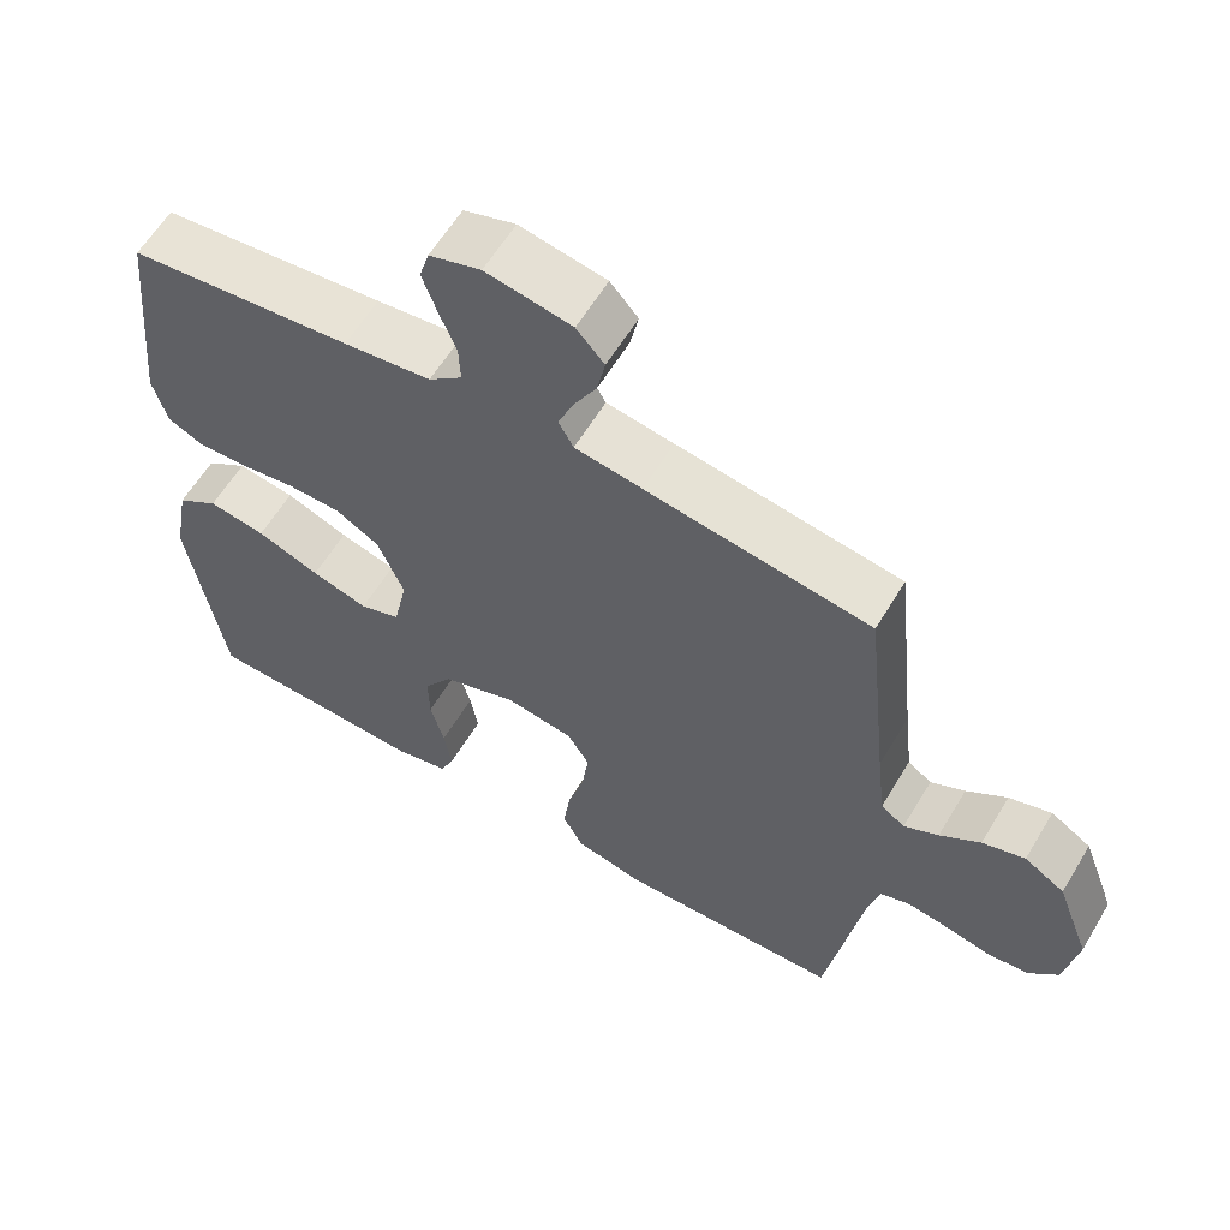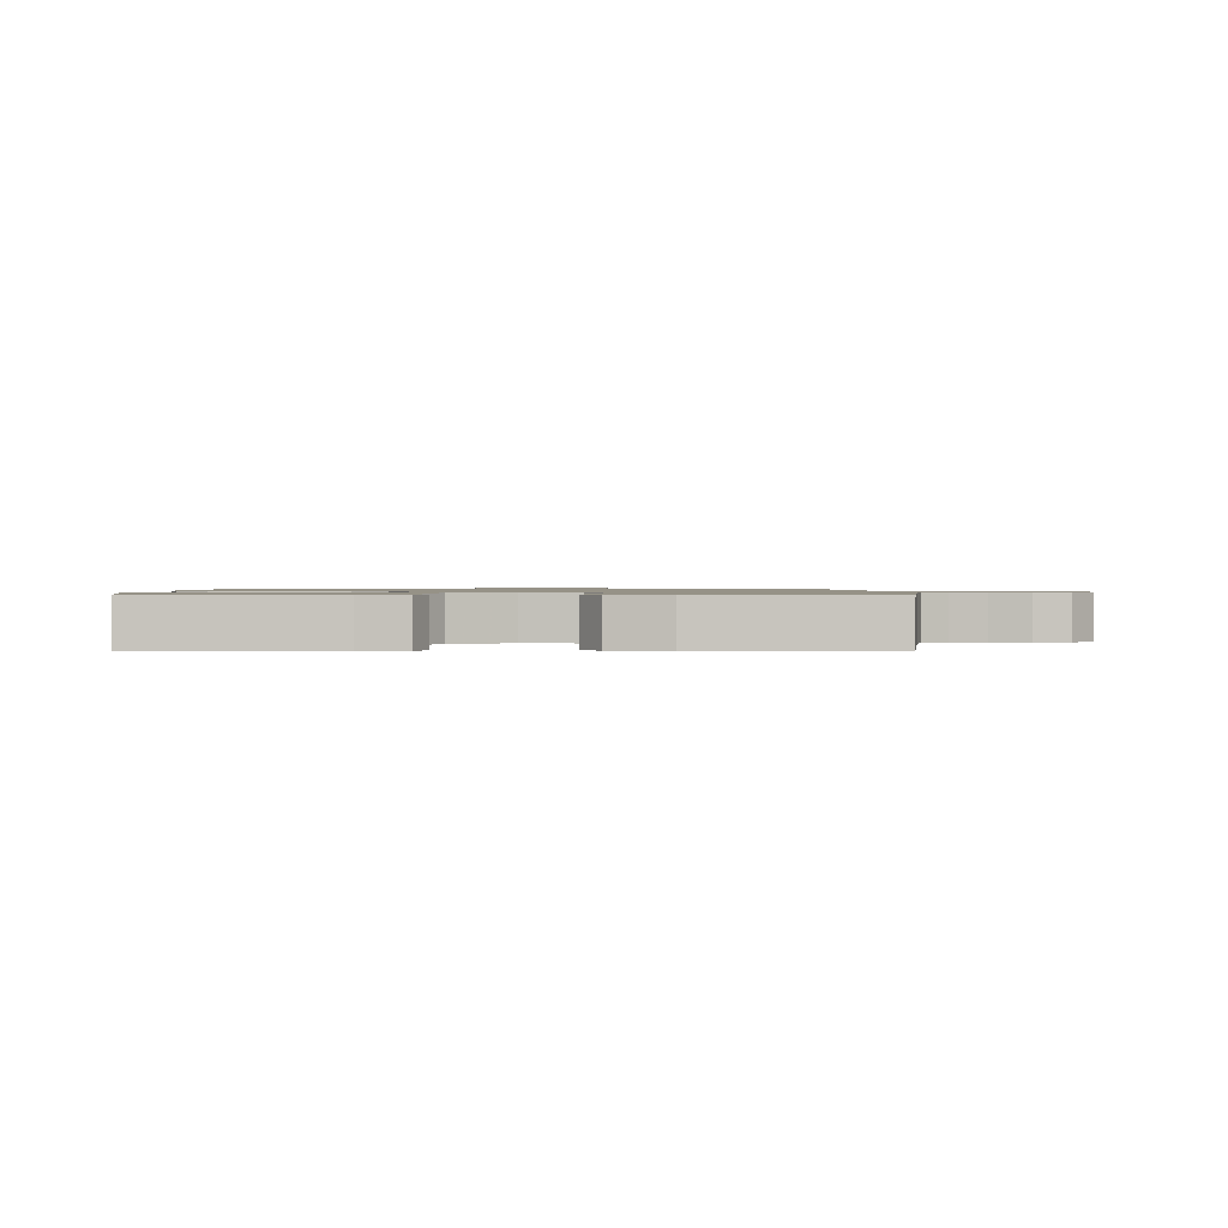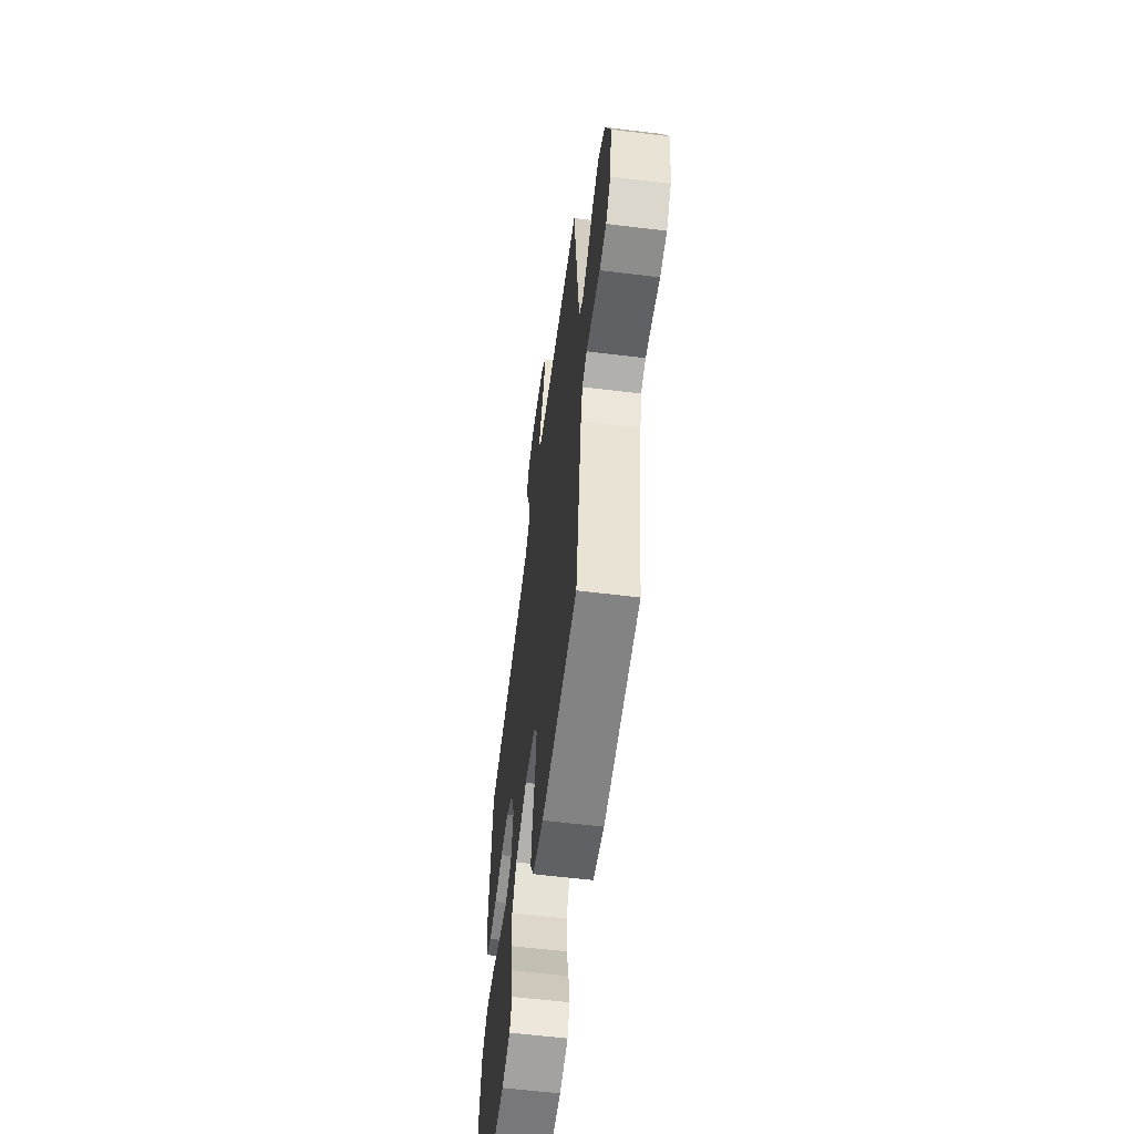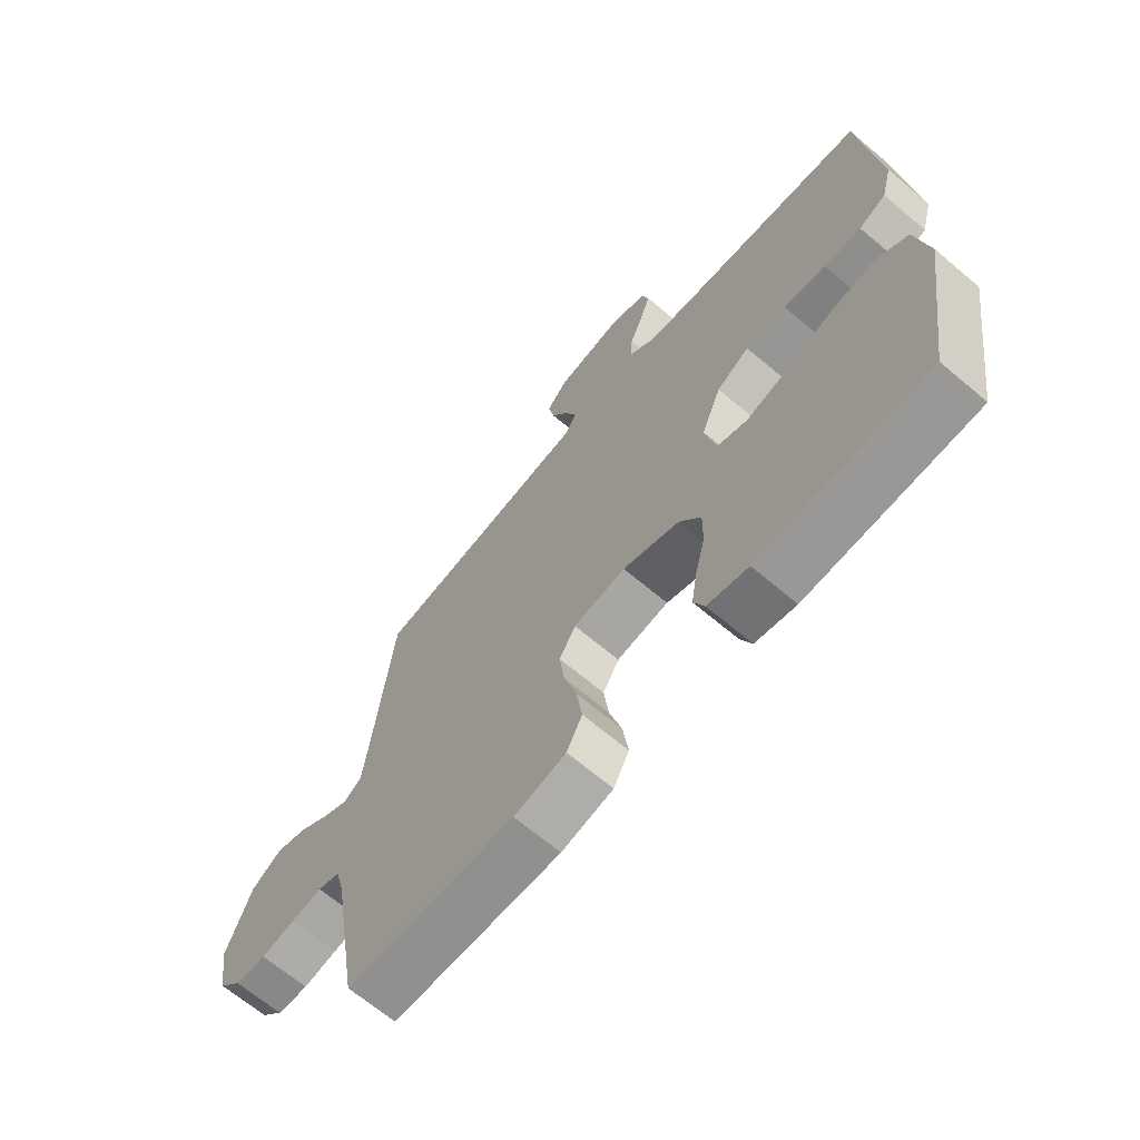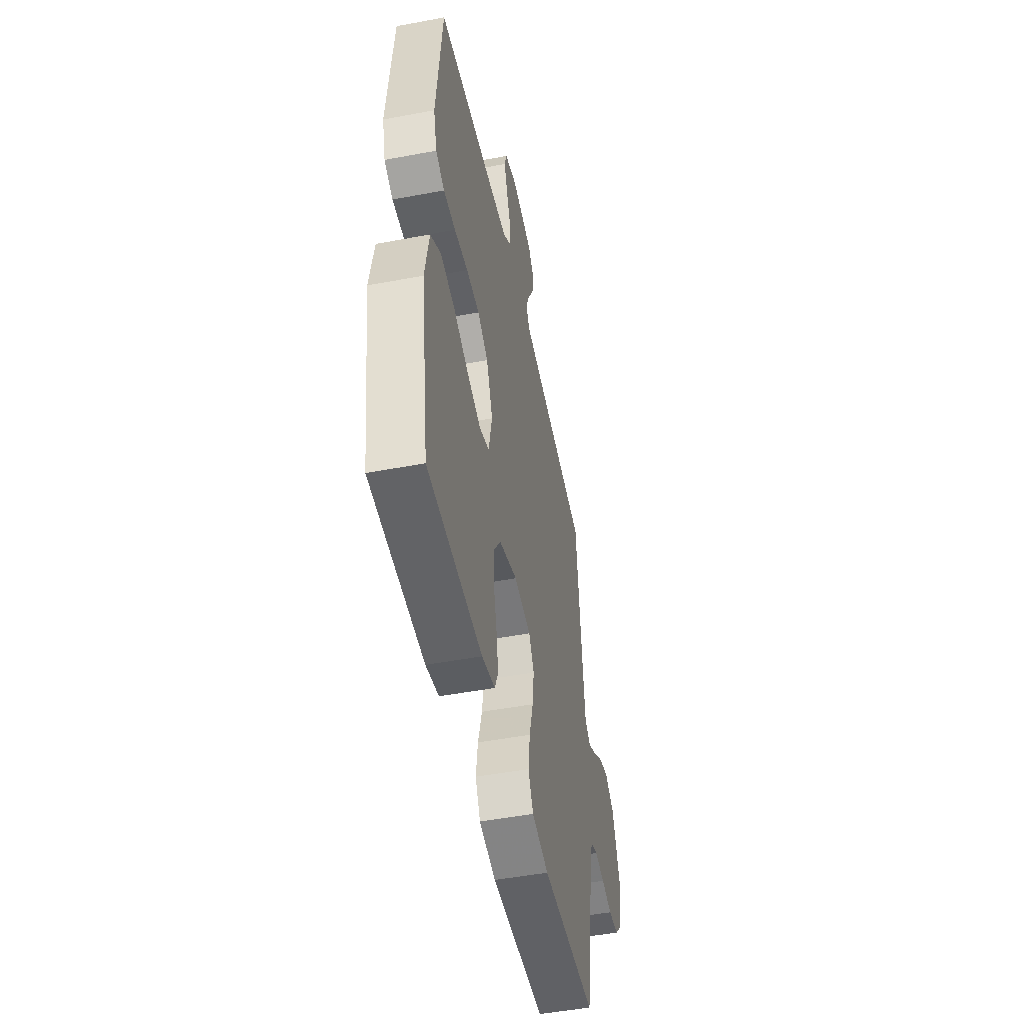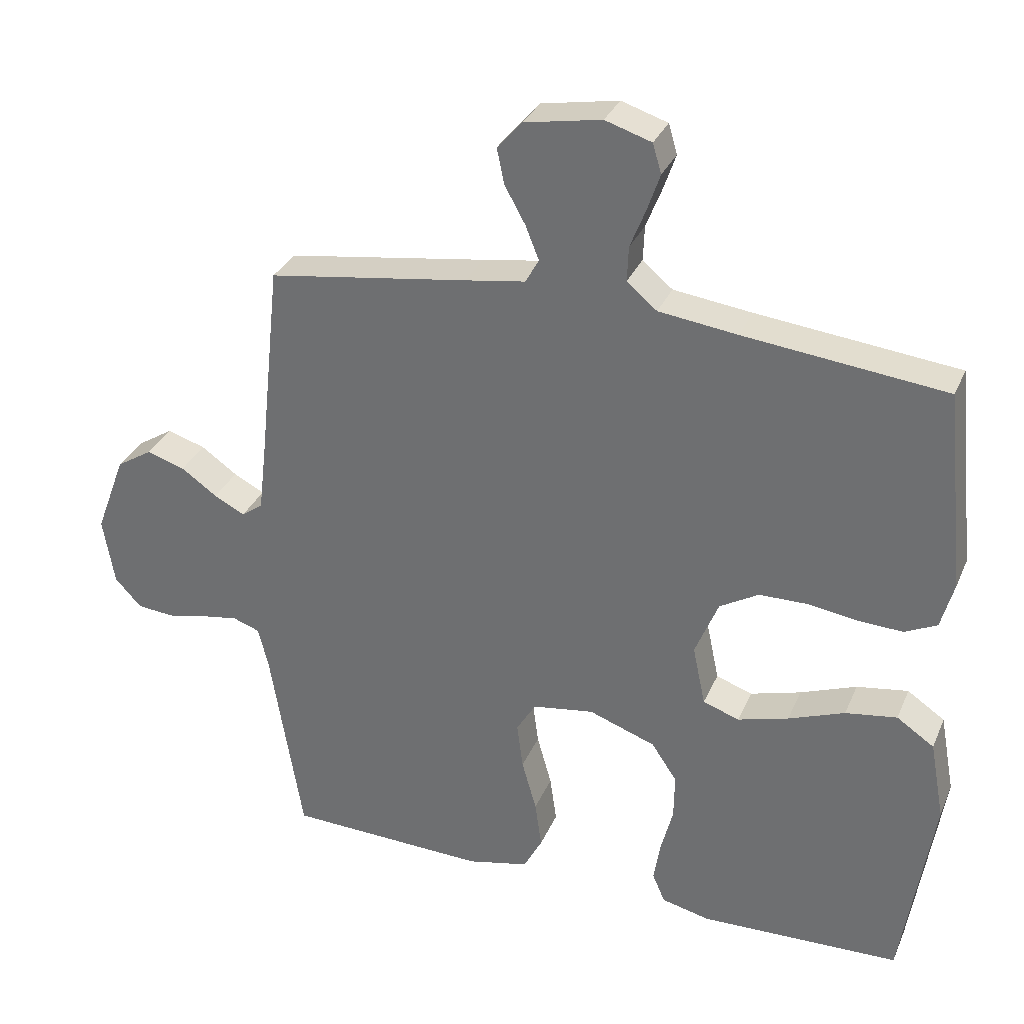
<metadata>
{"format":"obj","ext":"obj","renderer":"f3d","projection":"perspective","resolution":1024,"background":"white","views":[{"elev":60.5,"azim":-149.1,"up":"+Z"},{"elev":1.0,"azim":178.2,"up":"+Y"},{"elev":-59.3,"azim":-97.2,"up":"+Z"},{"elev":-67.1,"azim":49.8,"up":"+Z"},{"elev":-49.2,"azim":101.8,"up":"+Z"},{"elev":31.9,"azim":20.7,"up":"+Z"}]}
</metadata>
<code>
v -0.5 0.07 0.5
v -0.2 0.07 0.545
v -0.11 0.07 0.559
v -0.09 0.07 0.595
v -0.11 0.07 0.645
v -0.141 0.07 0.701
v -0.152 0.07 0.754
v -0.115 0.07 0.796
v 0 0.07 0.817
v 0.069 0.07 0.795
v 0.082 0.07 0.751
v 0.063 0.07 0.696
v 0.04 0.07 0.638
v 0.038 0.07 0.586
v 0.083 0.07 0.548
v 0.2 0.07 0.533
v 0.5 0.07 0.5
v 0.531 0.07 0.2
v 0.512 0.07 0.13
v 0.464 0.07 0.107
v 0.398 0.07 0.11
v 0.323 0.07 0.121
v 0.251 0.07 0.12
v 0.193 0.07 0.086
v 0.158 0.07 0
v 0.177 0.07 -0.09
v 0.231 0.07 -0.109
v 0.307 0.07 -0.087
v 0.391 0.07 -0.055
v 0.468 0.07 -0.043
v 0.524 0.07 -0.081
v 0.546 0.07 -0.2
v 0.5 0.07 -0.5
v 0.2 0.07 -0.509
v 0.128 0.07 -0.492
v 0.109 0.07 -0.448
v 0.119 0.07 -0.386
v 0.137 0.07 -0.316
v 0.138 0.07 -0.248
v 0.1 0.07 -0.191
v 0 0.07 -0.155
v -0.092 0.07 -0.169
v -0.121 0.07 -0.217
v -0.112 0.07 -0.287
v -0.09 0.07 -0.365
v -0.08 0.07 -0.436
v -0.108 0.07 -0.489
v -0.2 0.07 -0.51
v -0.5 0.07 -0.5
v -0.549 0.07 -0.2
v -0.564 0.07 -0.142
v -0.604 0.07 -0.128
v -0.659 0.07 -0.137
v -0.719 0.07 -0.15
v -0.775 0.07 -0.145
v -0.815 0.07 -0.102
v -0.832 0.07 0
v -0.787 0.07 0.12
v -0.733 0.07 0.154
v -0.676 0.07 0.136
v -0.622 0.07 0.098
v -0.576 0.07 0.074
v -0.544 0.07 0.097
v -0.532 0.07 0.2
v -0.5 0 0.5
v -0.2 0 0.545
v -0.11 0 0.559
v -0.09 0 0.595
v -0.11 0 0.645
v -0.141 0 0.701
v -0.152 0 0.754
v -0.115 0 0.796
v 0 0 0.817
v 0.069 0 0.795
v 0.082 0 0.751
v 0.063 0 0.696
v 0.04 0 0.638
v 0.038 0 0.586
v 0.083 0 0.548
v 0.2 0 0.533
v 0.5 0 0.5
v 0.531 0 0.2
v 0.512 0 0.13
v 0.464 0 0.107
v 0.398 0 0.11
v 0.323 0 0.121
v 0.251 0 0.12
v 0.193 0 0.086
v 0.158 0 0
v 0.177 0 -0.09
v 0.231 0 -0.109
v 0.307 0 -0.087
v 0.391 0 -0.055
v 0.468 0 -0.043
v 0.524 0 -0.081
v 0.546 0 -0.2
v 0.5 0 -0.5
v 0.2 0 -0.509
v 0.128 0 -0.492
v 0.109 0 -0.448
v 0.119 0 -0.386
v 0.137 0 -0.316
v 0.138 0 -0.248
v 0.1 0 -0.191
v 0 0 -0.155
v -0.092 0 -0.169
v -0.121 0 -0.217
v -0.112 0 -0.287
v -0.09 0 -0.365
v -0.08 0 -0.436
v -0.108 0 -0.489
v -0.2 0 -0.51
v -0.5 0 -0.5
v -0.549 0 -0.2
v -0.564 0 -0.142
v -0.604 0 -0.128
v -0.659 0 -0.137
v -0.719 0 -0.15
v -0.775 0 -0.145
v -0.815 0 -0.102
v -0.832 0 0
v -0.787 0 0.12
v -0.733 0 0.154
v -0.676 0 0.136
v -0.622 0 0.098
v -0.576 0 0.074
v -0.544 0 0.097
v -0.532 0 0.2
f 58 59 60 61
f 58 61 62
f 57 58 62
f 56 57 62
f 53 54 55 56
f 52 53 56 62
f 51 52 62 63
f 47 48 49 50
f 44 45 46 47
f 43 44 47 50
f 42 43 50 51
f 35 36 37 38
f 33 34 35 38
f 33 38 39
f 32 33 39 40
f 28 29 30 31
f 27 28 31 32
f 19 20 21 22
f 19 22 23
f 16 17 18 19
f 15 16 19 23
f 14 15 23 24
f 10 11 12 13
f 8 9 10 13
f 8 13 14
f 5 6 7 8
f 4 5 8 14
f 3 4 14 24
f 64 1 2
f 41 42 51 63
f 27 32 40 41
f 26 27 41 63
f 25 26 63 64
f 24 25 64
f 2 3 24 64
f 125 124 123 122
f 126 125 122
f 126 122 121
f 126 121 120
f 120 119 118 117
f 126 120 117 116
f 127 126 116 115
f 114 113 112 111
f 111 110 109 108
f 114 111 108 107
f 115 114 107 106
f 102 101 100 99
f 102 99 98 97
f 103 102 97
f 104 103 97 96
f 95 94 93 92
f 96 95 92 91
f 86 85 84 83
f 87 86 83
f 83 82 81 80
f 87 83 80 79
f 88 87 79 78
f 77 76 75 74
f 77 74 73 72
f 78 77 72
f 72 71 70 69
f 78 72 69 68
f 88 78 68 67
f 66 65 128
f 127 115 106 105
f 105 104 96 91
f 127 105 91 90
f 128 127 90 89
f 128 89 88
f 128 88 67 66
f 1 65 66 2
f 2 66 67 3
f 3 67 68 4
f 4 68 69 5
f 5 69 70 6
f 6 70 71 7
f 7 71 72 8
f 8 72 73 9
f 9 73 74 10
f 10 74 75 11
f 11 75 76 12
f 12 76 77 13
f 13 77 78 14
f 14 78 79 15
f 15 79 80 16
f 16 80 81 17
f 17 81 82 18
f 18 82 83 19
f 19 83 84 20
f 20 84 85 21
f 21 85 86 22
f 22 86 87 23
f 23 87 88 24
f 24 88 89 25
f 25 89 90 26
f 26 90 91 27
f 27 91 92 28
f 28 92 93 29
f 29 93 94 30
f 30 94 95 31
f 31 95 96 32
f 32 96 97 33
f 33 97 98 34
f 34 98 99 35
f 35 99 100 36
f 36 100 101 37
f 37 101 102 38
f 38 102 103 39
f 39 103 104 40
f 40 104 105 41
f 41 105 106 42
f 42 106 107 43
f 43 107 108 44
f 44 108 109 45
f 45 109 110 46
f 46 110 111 47
f 47 111 112 48
f 48 112 113 49
f 49 113 114 50
f 50 114 115 51
f 51 115 116 52
f 52 116 117 53
f 53 117 118 54
f 54 118 119 55
f 55 119 120 56
f 56 120 121 57
f 57 121 122 58
f 58 122 123 59
f 59 123 124 60
f 60 124 125 61
f 61 125 126 62
f 62 126 127 63
f 63 127 128 64
f 64 128 65 1

</code>
